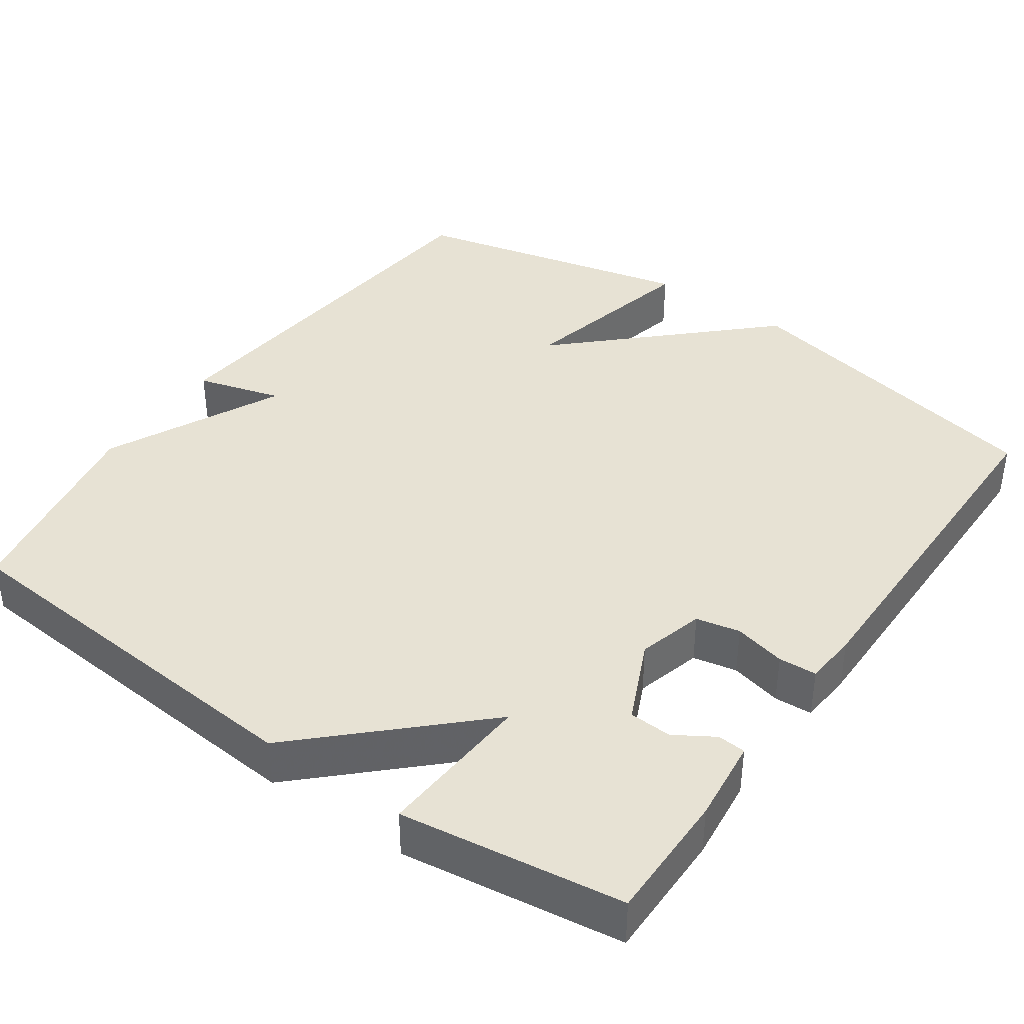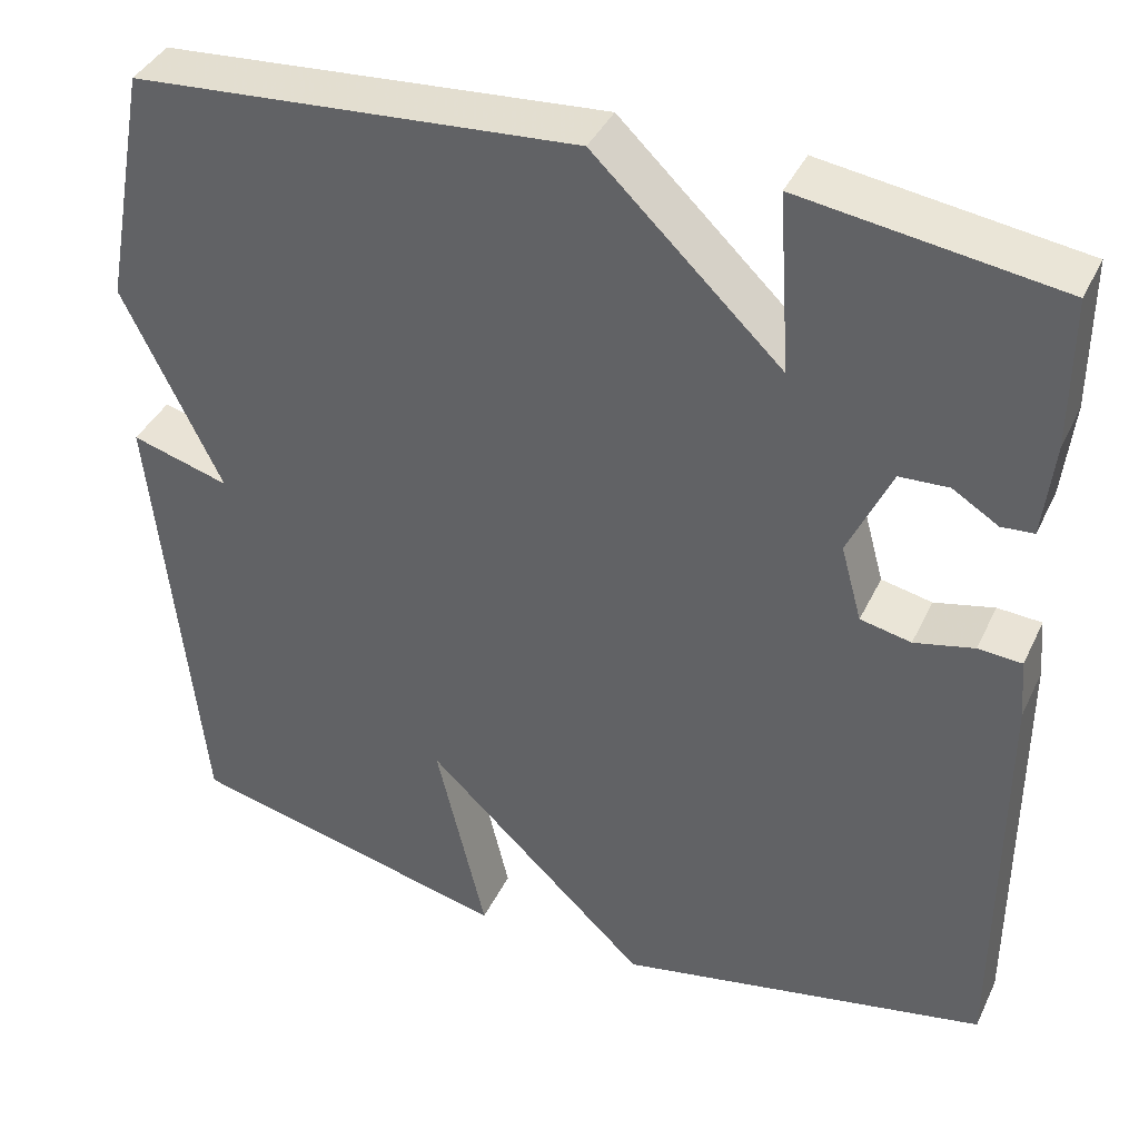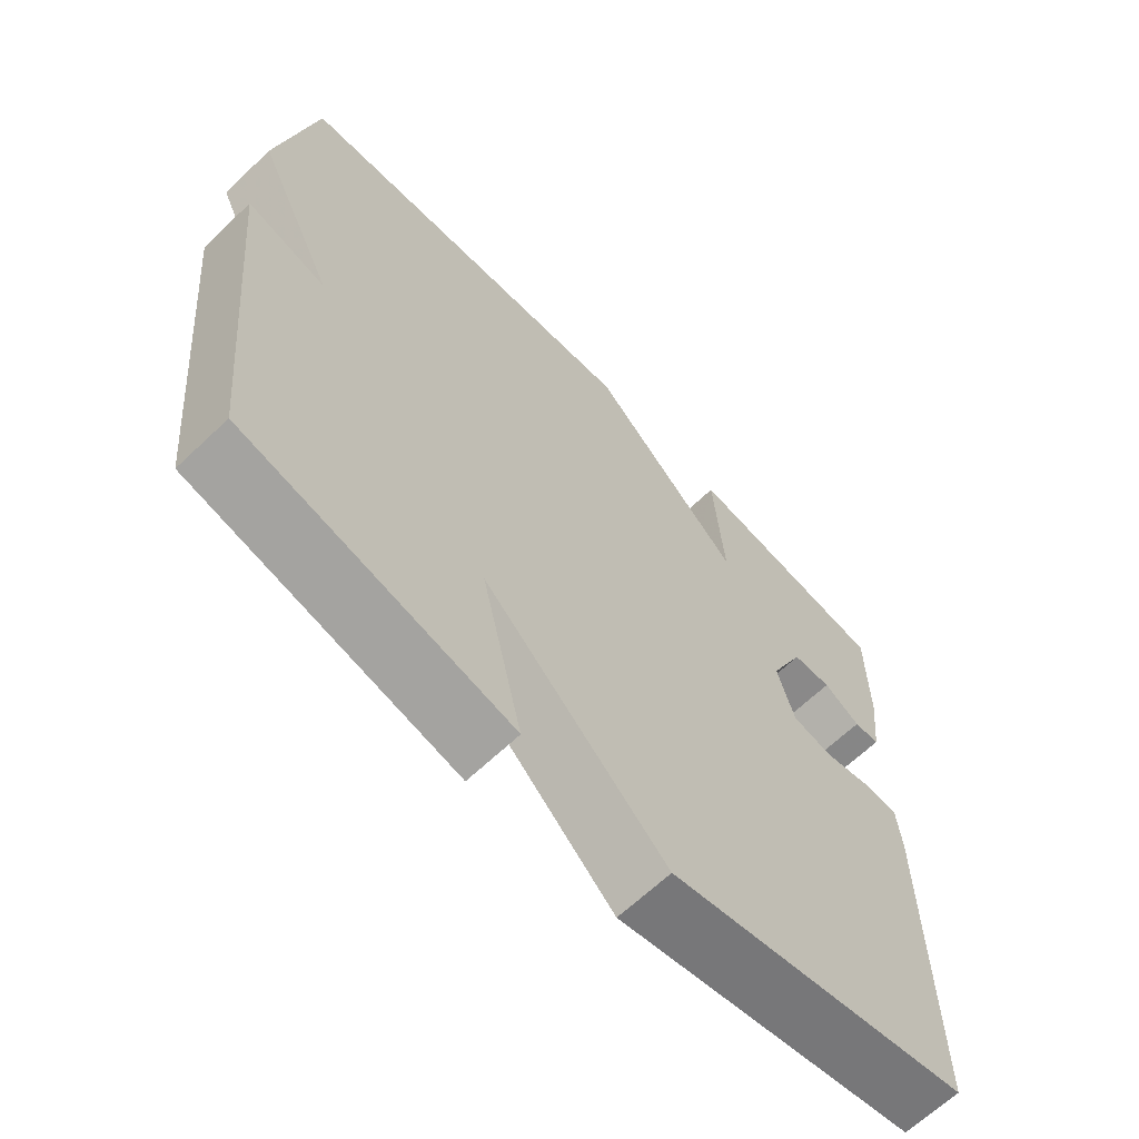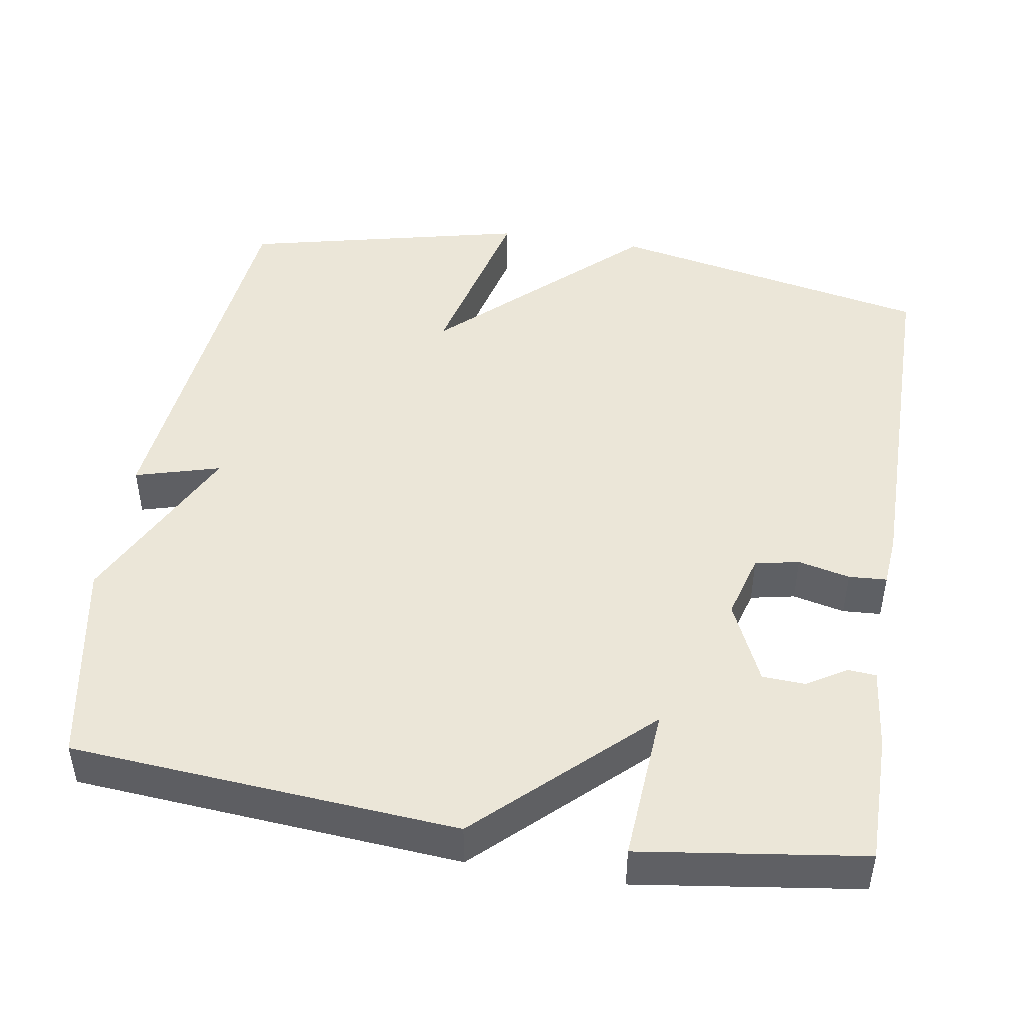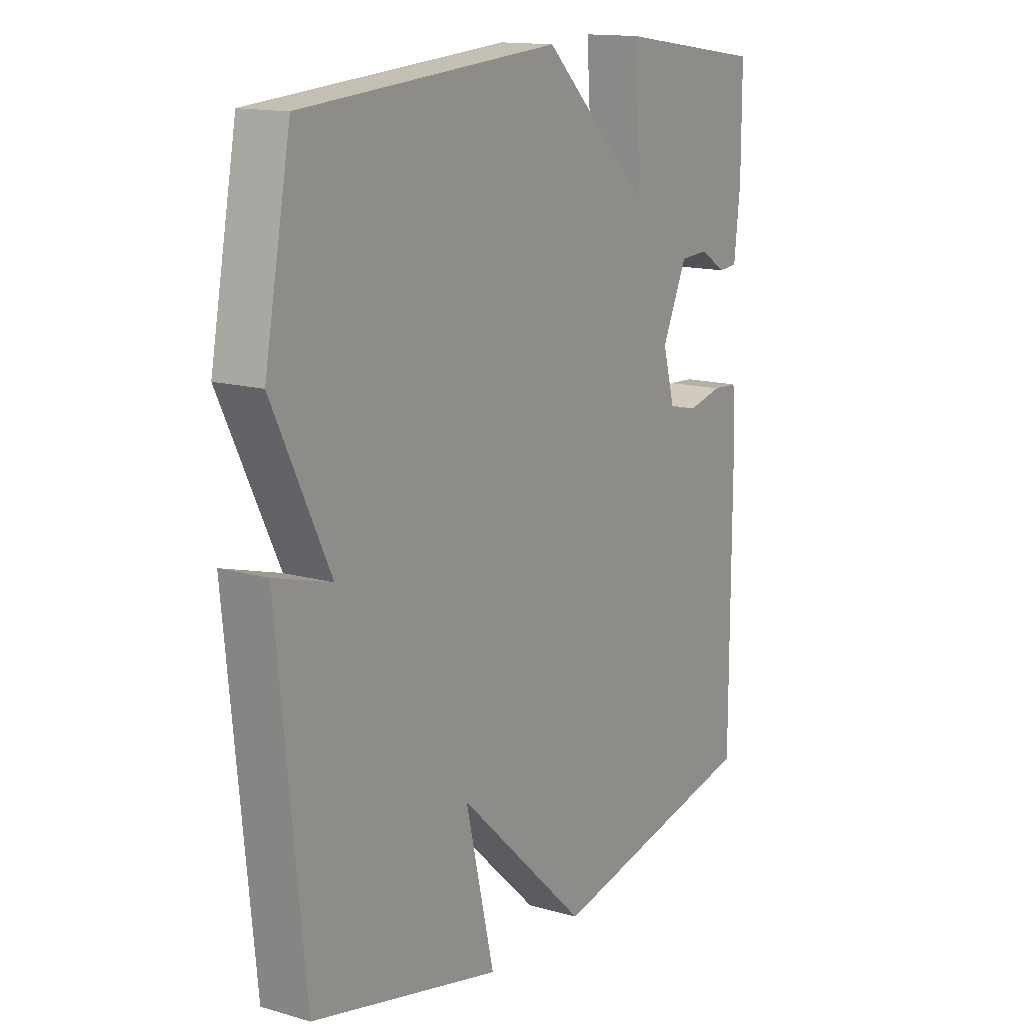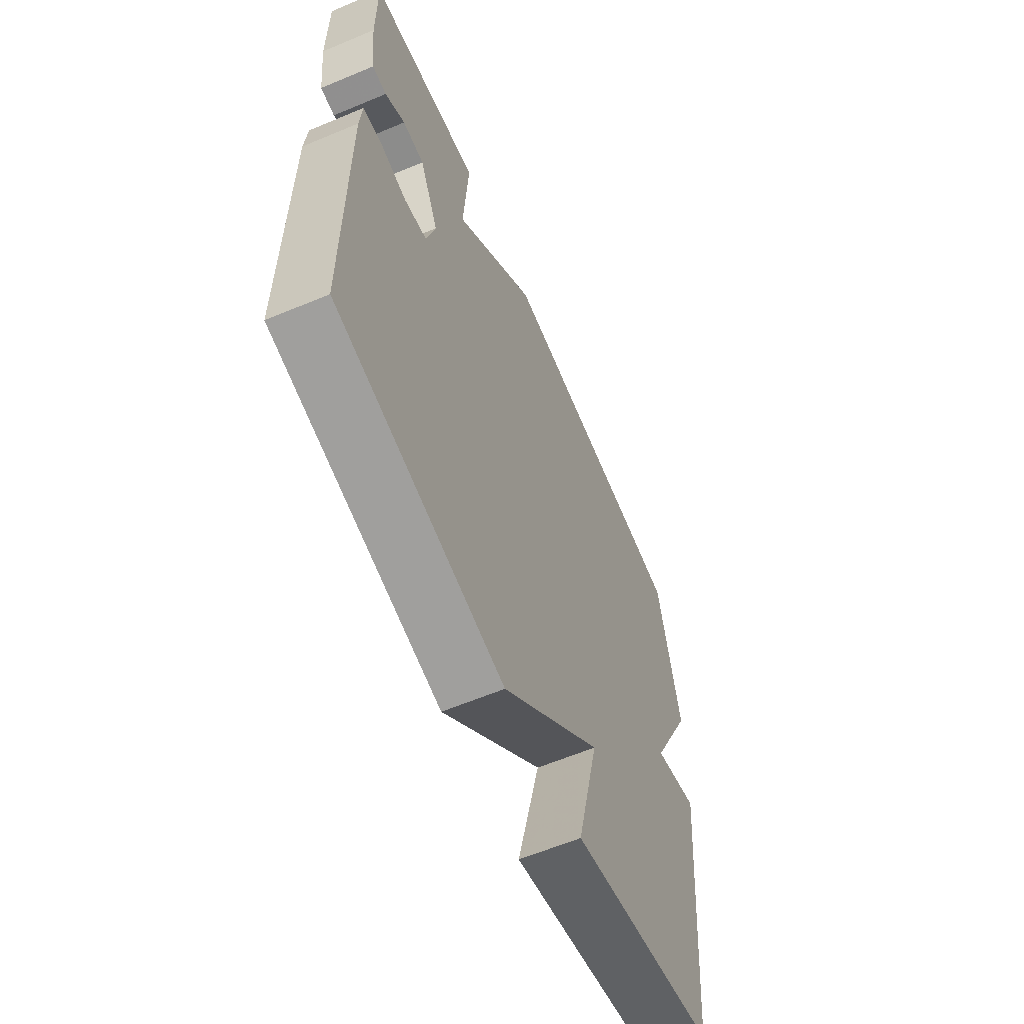
<metadata>
{"format":"obj","ext":"obj","renderer":"f3d","projection":"perspective","resolution":1024,"background":"white","views":[{"elev":39.8,"azim":35.0,"up":"+Y"},{"elev":39.7,"azim":23.7,"up":"+Z"},{"elev":-65.3,"azim":-46.3,"up":"+Z"},{"elev":46.3,"azim":9.3,"up":"+Y"},{"elev":14.3,"azim":-57.7,"up":"+Z"},{"elev":-61.4,"azim":113.1,"up":"+Z"}]}
</metadata>
<code>
v -0.5 0.07 0.5
v 0.007 0.07 0.541
v 0.221 0.07 0.336
v 0.207 0.07 0.541
v 0.5 0.07 0.5
v 0.5 0.07 0.33
v 0.488 0.07 0.22
v 0.451 0.07 0.217
v 0.399 0.07 0.249
v 0.343 0.07 0.246
v 0.294 0.07 0.138
v 0.318 0.07 0.051
v 0.376 0.07 0.039
v 0.444 0.07 0.055
v 0.494 0.07 0.052
v 0.5 0.07 -0.017
v 0.5 0.07 -0.5
v 0.074 0.07 -0.588
v -0.183 0.07 -0.344
v -0.126 0.07 -0.588
v -0.5 0.07 -0.5
v -0.552 0.07 0.024
v -0.44 0.07 -0.008
v -0.552 0.07 0.224
v -0.5 0 0.5
v 0.007 0 0.541
v 0.221 0 0.336
v 0.207 0 0.541
v 0.5 0 0.5
v 0.5 0 0.33
v 0.488 0 0.22
v 0.451 0 0.217
v 0.399 0 0.249
v 0.343 0 0.246
v 0.294 0 0.138
v 0.318 0 0.051
v 0.376 0 0.039
v 0.444 0 0.055
v 0.494 0 0.052
v 0.5 0 -0.017
v 0.5 0 -0.5
v 0.074 0 -0.588
v -0.183 0 -0.344
v -0.126 0 -0.588
v -0.5 0 -0.5
v -0.552 0 0.024
v -0.44 0 -0.008
v -0.552 0 0.224
f 1 2 3
f 24 1 3
f 23 24 3
f 21 22 23
f 20 21 23
f 19 20 23
f 19 23 3
f 17 18 19
f 16 17 19
f 15 16 19
f 14 15 19
f 13 14 19
f 12 13 19
f 11 12 19 3
f 10 11 3 4
f 4 5 6
f 10 4 6
f 9 10 6
f 6 7 8 9
f 27 26 25
f 27 25 48
f 27 48 47
f 47 46 45
f 47 45 44
f 47 44 43
f 27 47 43
f 43 42 41
f 43 41 40
f 43 40 39
f 43 39 38
f 43 38 37
f 43 37 36
f 27 43 36 35
f 28 27 35 34
f 30 29 28
f 30 28 34
f 30 34 33
f 33 32 31 30
f 1 25 26 2
f 2 26 27 3
f 3 27 28 4
f 4 28 29 5
f 5 29 30 6
f 6 30 31 7
f 7 31 32 8
f 8 32 33 9
f 9 33 34 10
f 10 34 35 11
f 11 35 36 12
f 12 36 37 13
f 13 37 38 14
f 14 38 39 15
f 15 39 40 16
f 16 40 41 17
f 17 41 42 18
f 18 42 43 19
f 19 43 44 20
f 20 44 45 21
f 21 45 46 22
f 22 46 47 23
f 23 47 48 24
f 24 48 25 1

</code>
